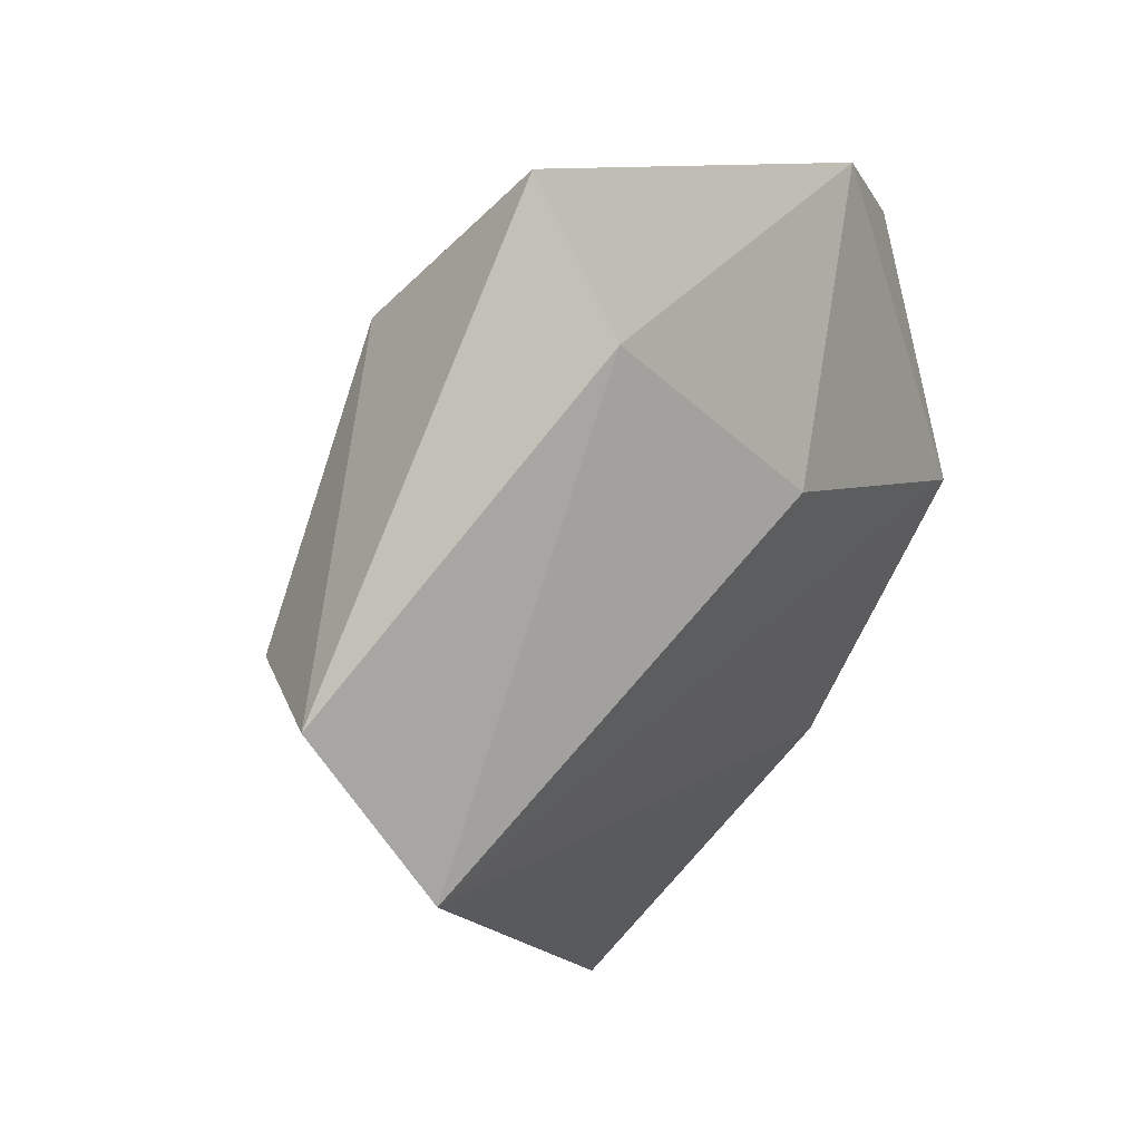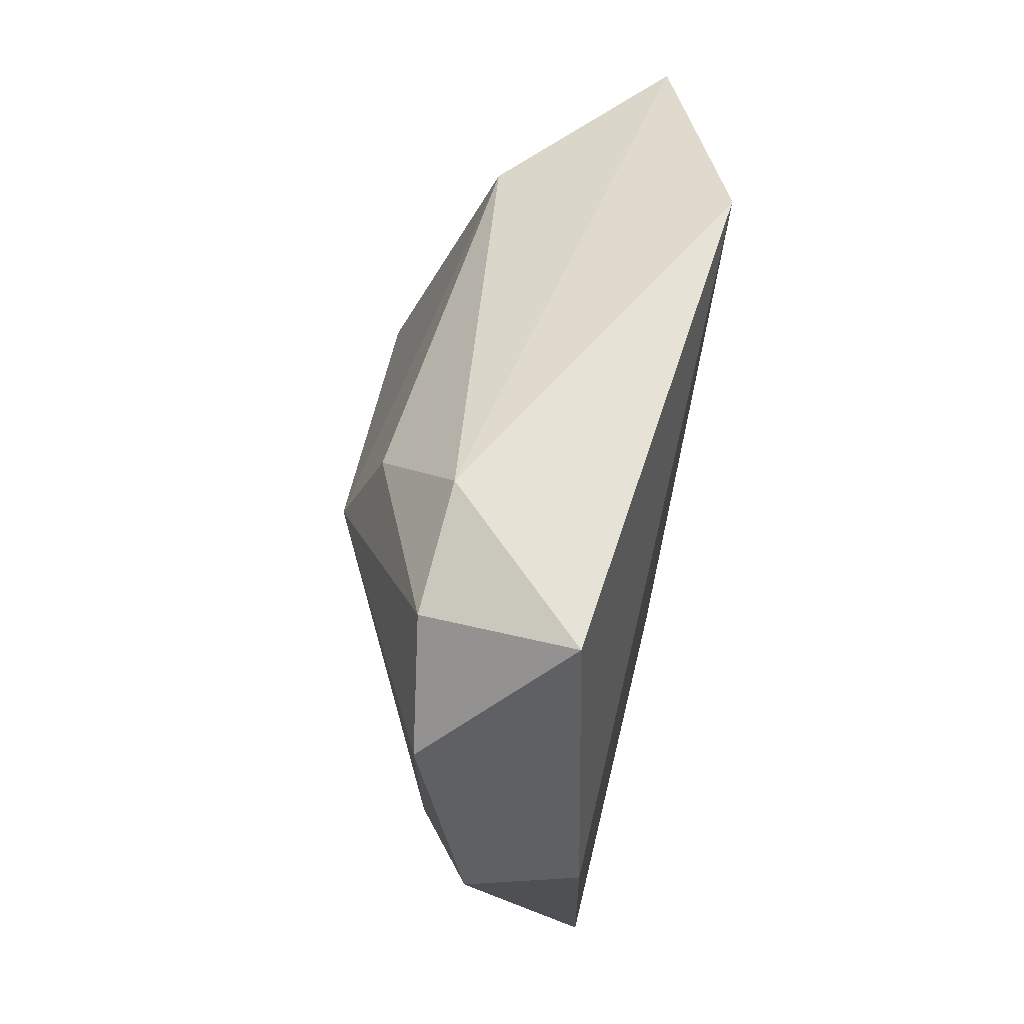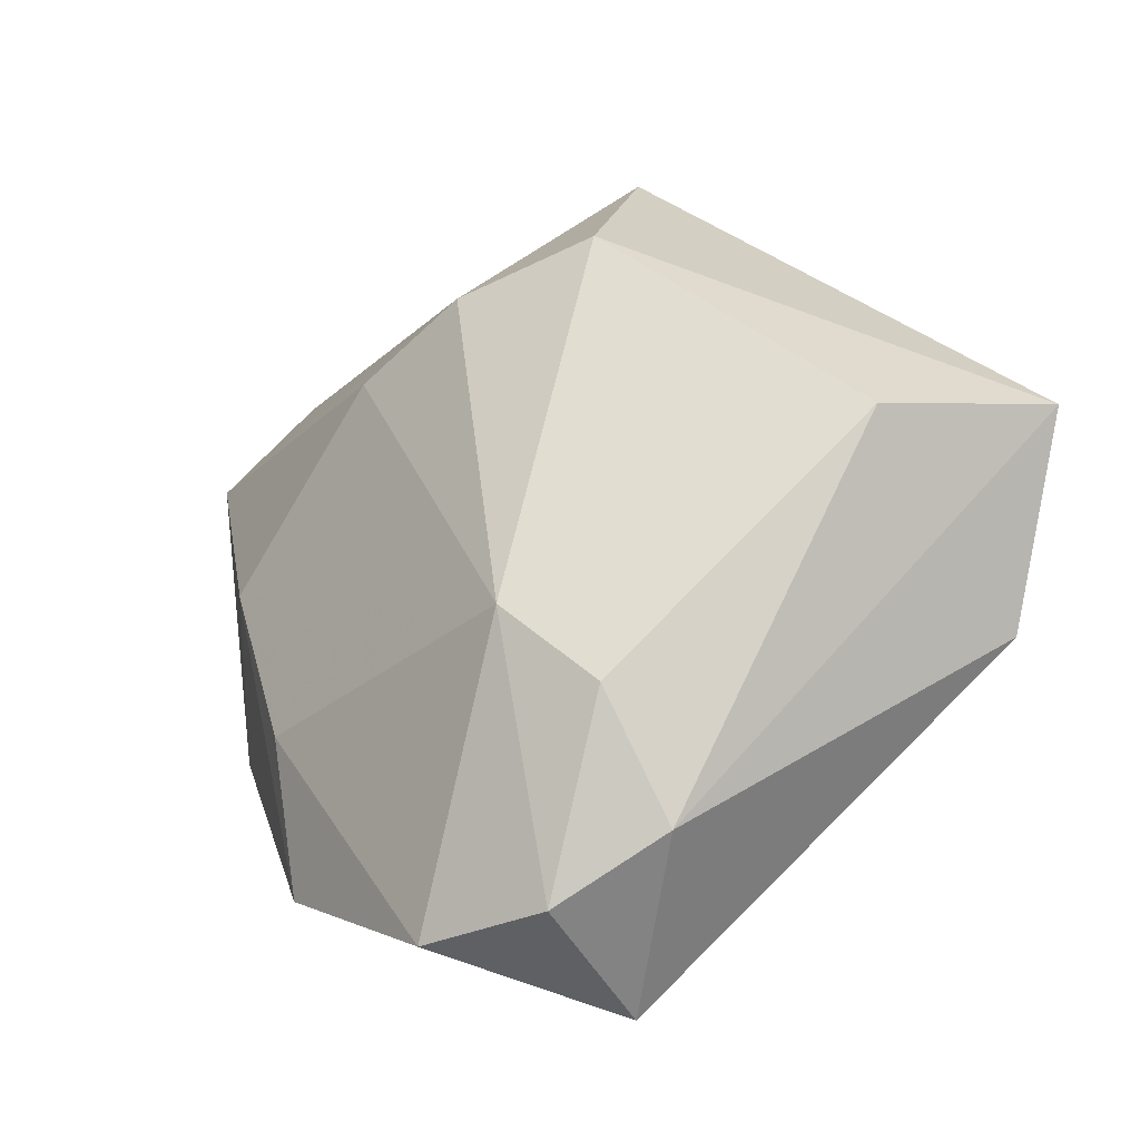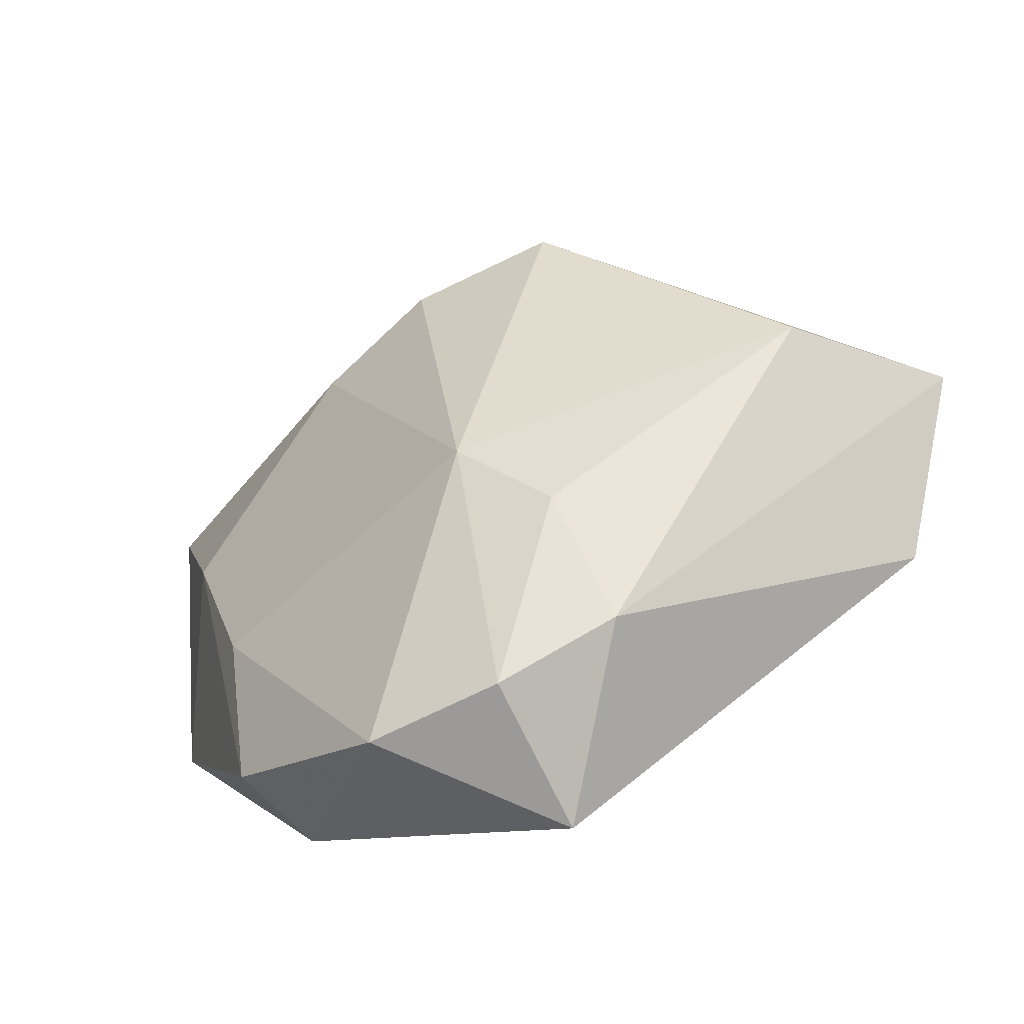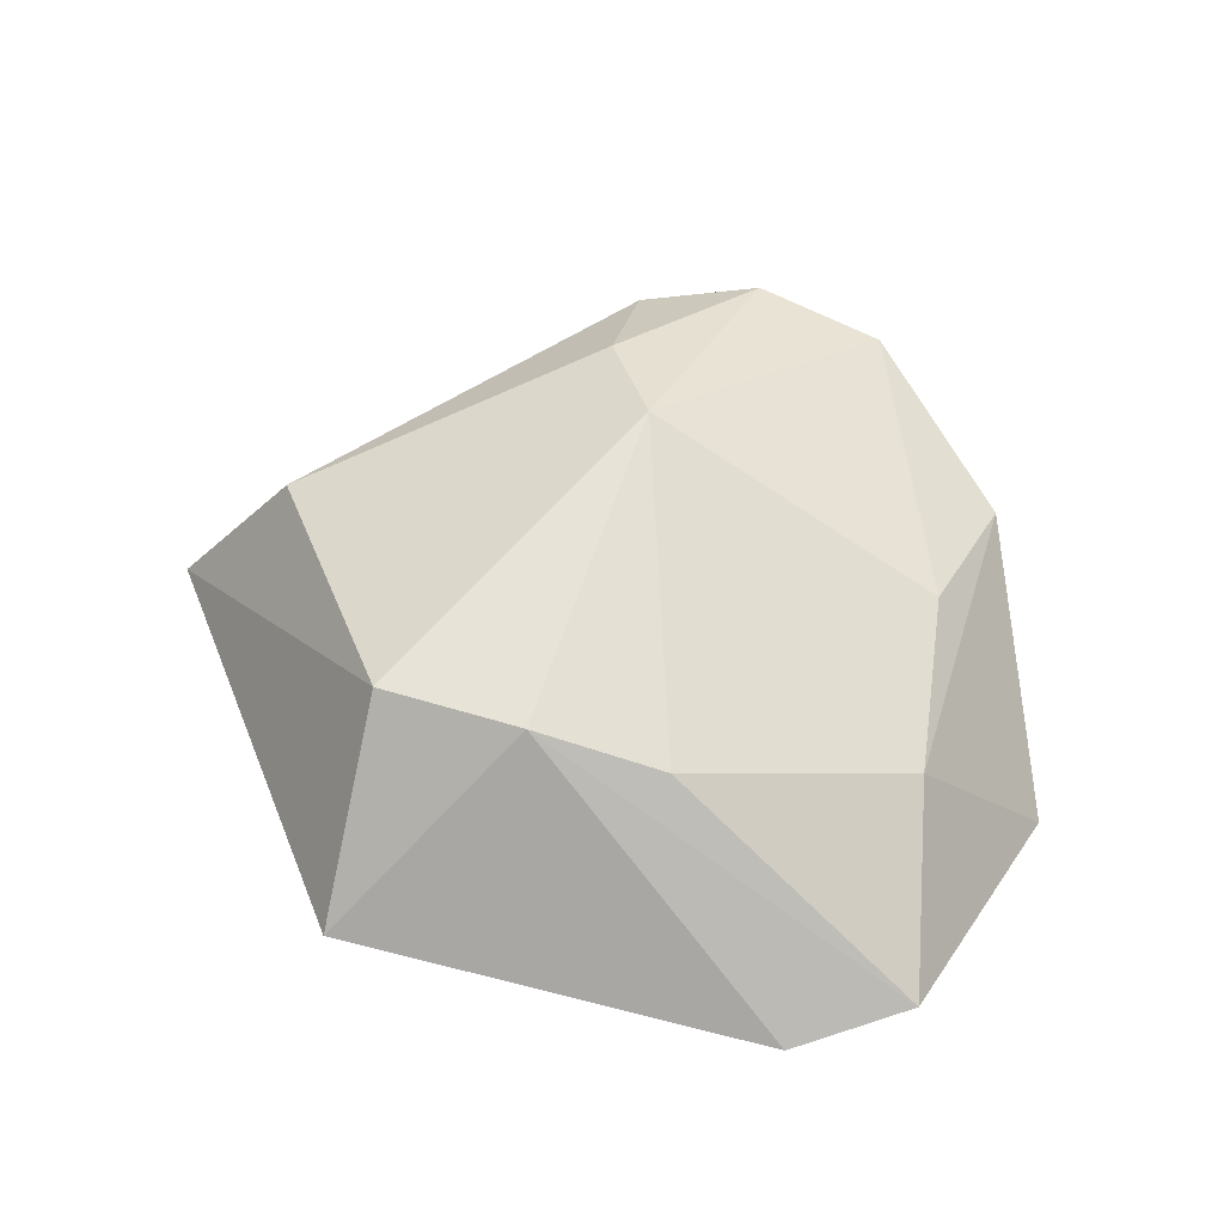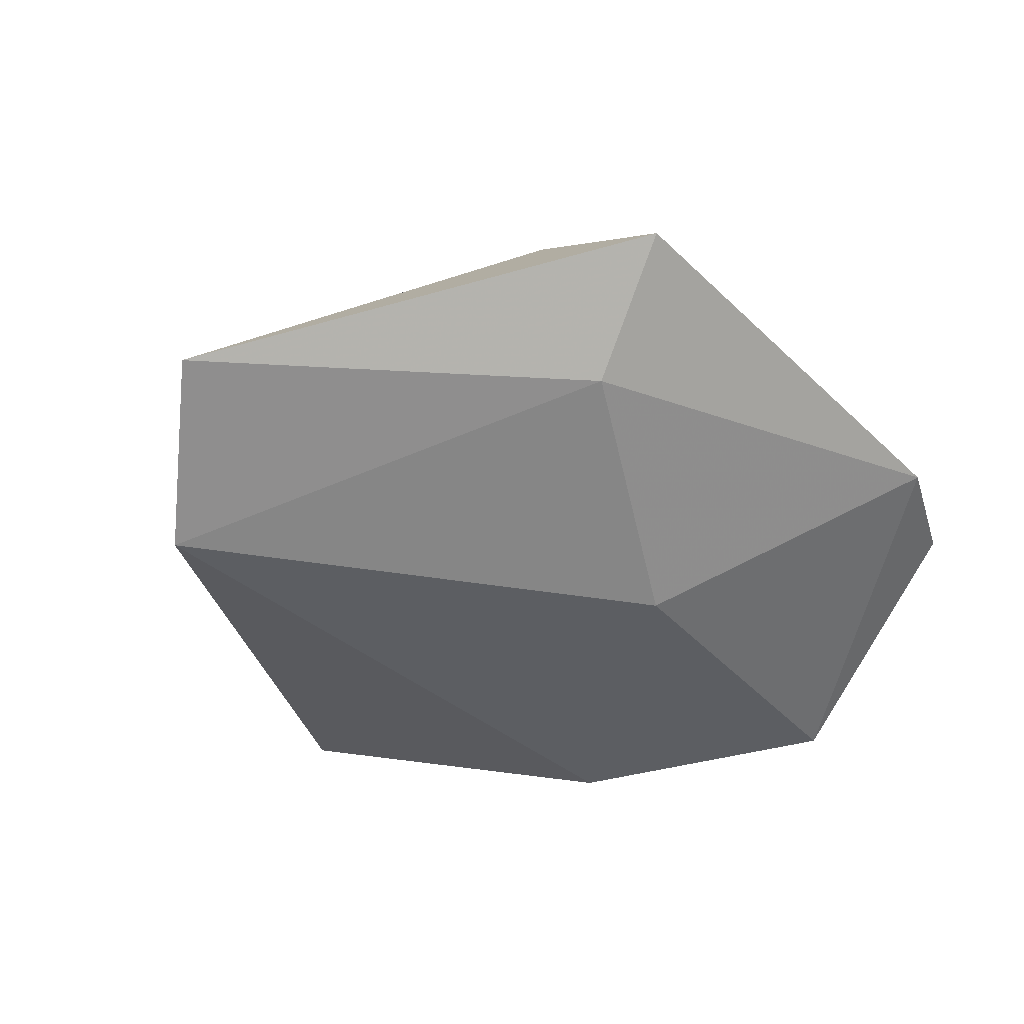
<metadata>
{"format":"obj","ext":"obj","renderer":"f3d","projection":"perspective","resolution":1024,"background":"white","views":[{"elev":31.1,"azim":130.4,"up":"+Y"},{"elev":-70.1,"azim":83.5,"up":"+Y"},{"elev":-28.5,"azim":29.8,"up":"+Y"},{"elev":-52.9,"azim":26.0,"up":"+Y"},{"elev":56.3,"azim":-151.7,"up":"+Z"},{"elev":-48.0,"azim":150.5,"up":"+Z"}]}
</metadata>
<code>
v -0.05166 -0.006012 -0.01256
v -0.01766 0.02304 0.01521
v -0.05011 0.02691 -0.002362
v -0.03998 0.005435 0.006706
v -0.002741 0.02751 0.01911
v -0.03004 -0.03273 -0.009692
v 0.01818 -0.03753 0.009732
v 0.004734 -0.01418 0.02193
v 0.005241 -0.0444 0.01213
v 0.01004 0.05079 -0.0003451
v -0.0322 -0.03315 0.003391
v 0.05534 0.01191 -0.01101
v 0.005861 -0.05077 -0.00499
v 0.01443 0.03037 0.01844
v 0.04567 -0.0105 -0.01845
v 0.01454 -0.02365 0.0178
v -0.01434 0.0101 -0.0177
v -0.03929 0.03722 -0.004848
v 0.04212 0.005981 0.00792
v -0.03218 -0.01534 0.008684
v 0.008261 0.03406 -0.01022
v -0.01084 -0.04478 0.01094
f 10 14 12
f 12 14 19
f 11 4 1
f 14 10 5
f 18 5 10
f 20 11 22
f 4 11 20
f 14 5 8
f 8 19 14
f 16 19 8
f 8 20 22
f 4 20 8
f 1 4 3
f 3 18 1
f 5 18 3
f 21 18 10
f 21 10 12
f 12 15 21
f 1 15 6
f 6 15 13
f 6 11 1
f 6 13 22
f 22 11 6
f 17 15 1
f 1 18 17
f 17 21 15
f 18 21 17
f 7 19 16
f 13 15 7
f 12 19 7
f 7 15 12
f 4 8 2
f 2 8 5
f 2 3 4
f 5 3 2
f 9 7 16
f 9 8 22
f 16 8 9
f 22 13 9
f 13 7 9

</code>
